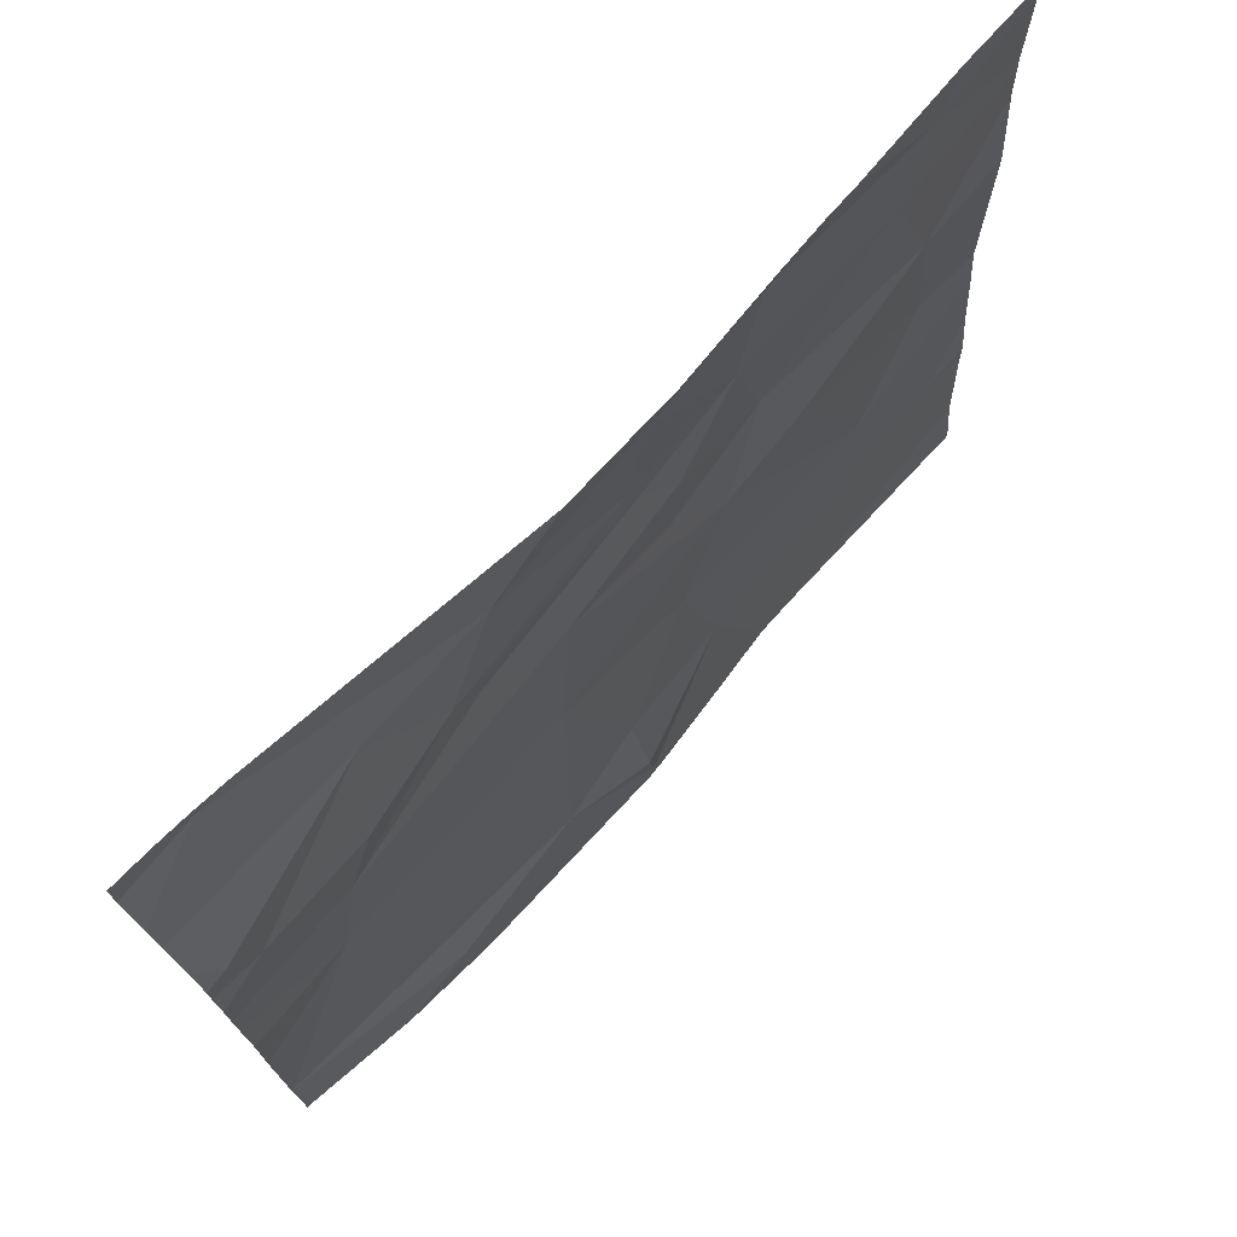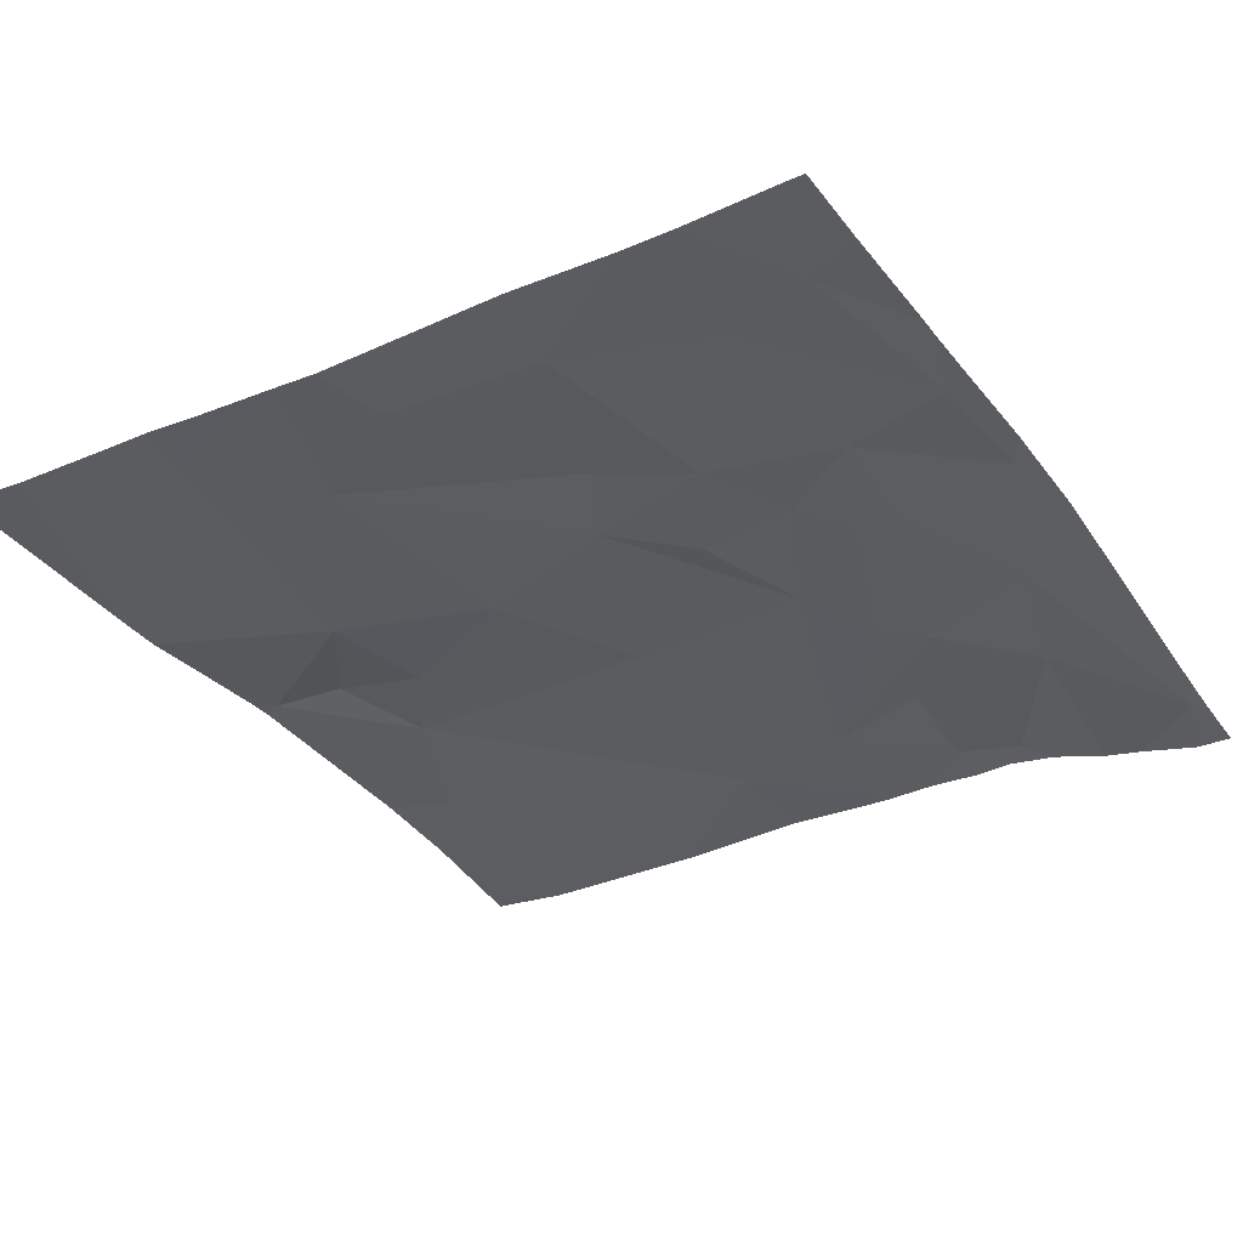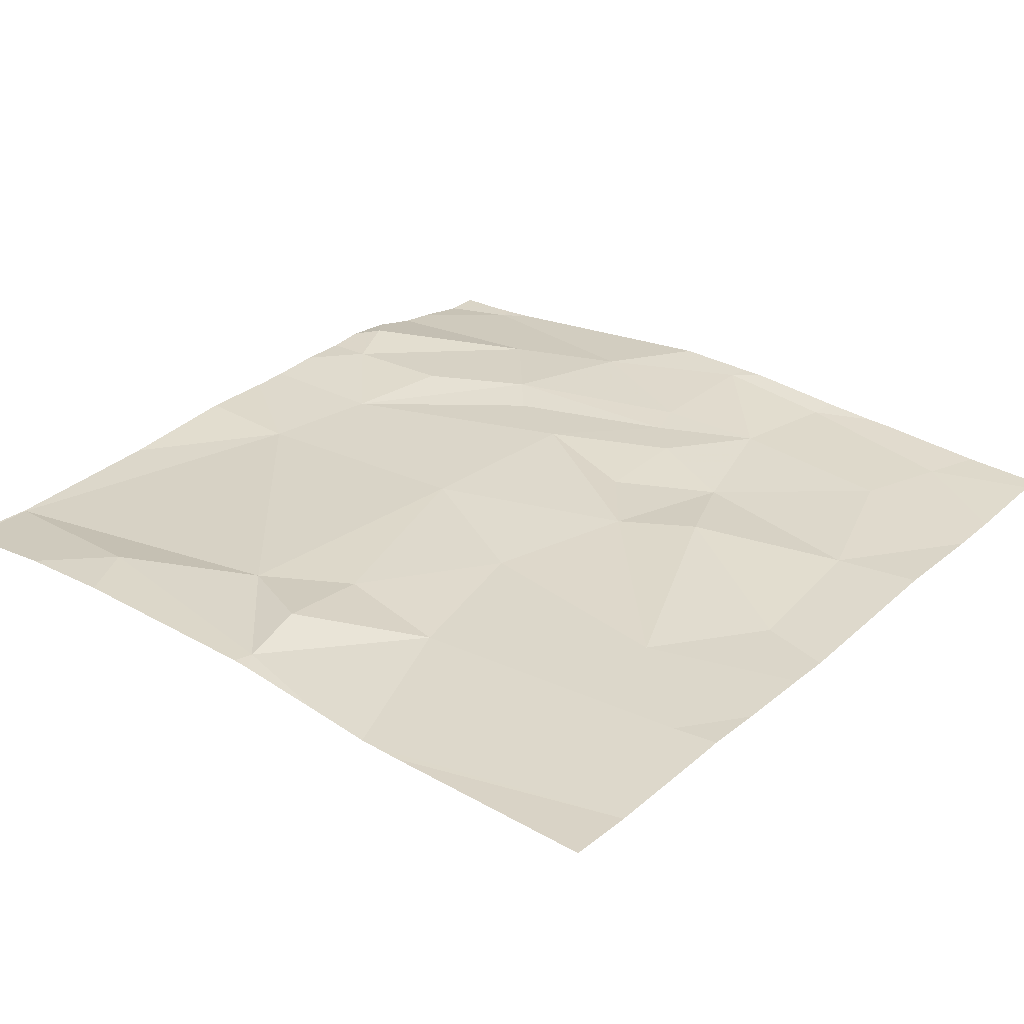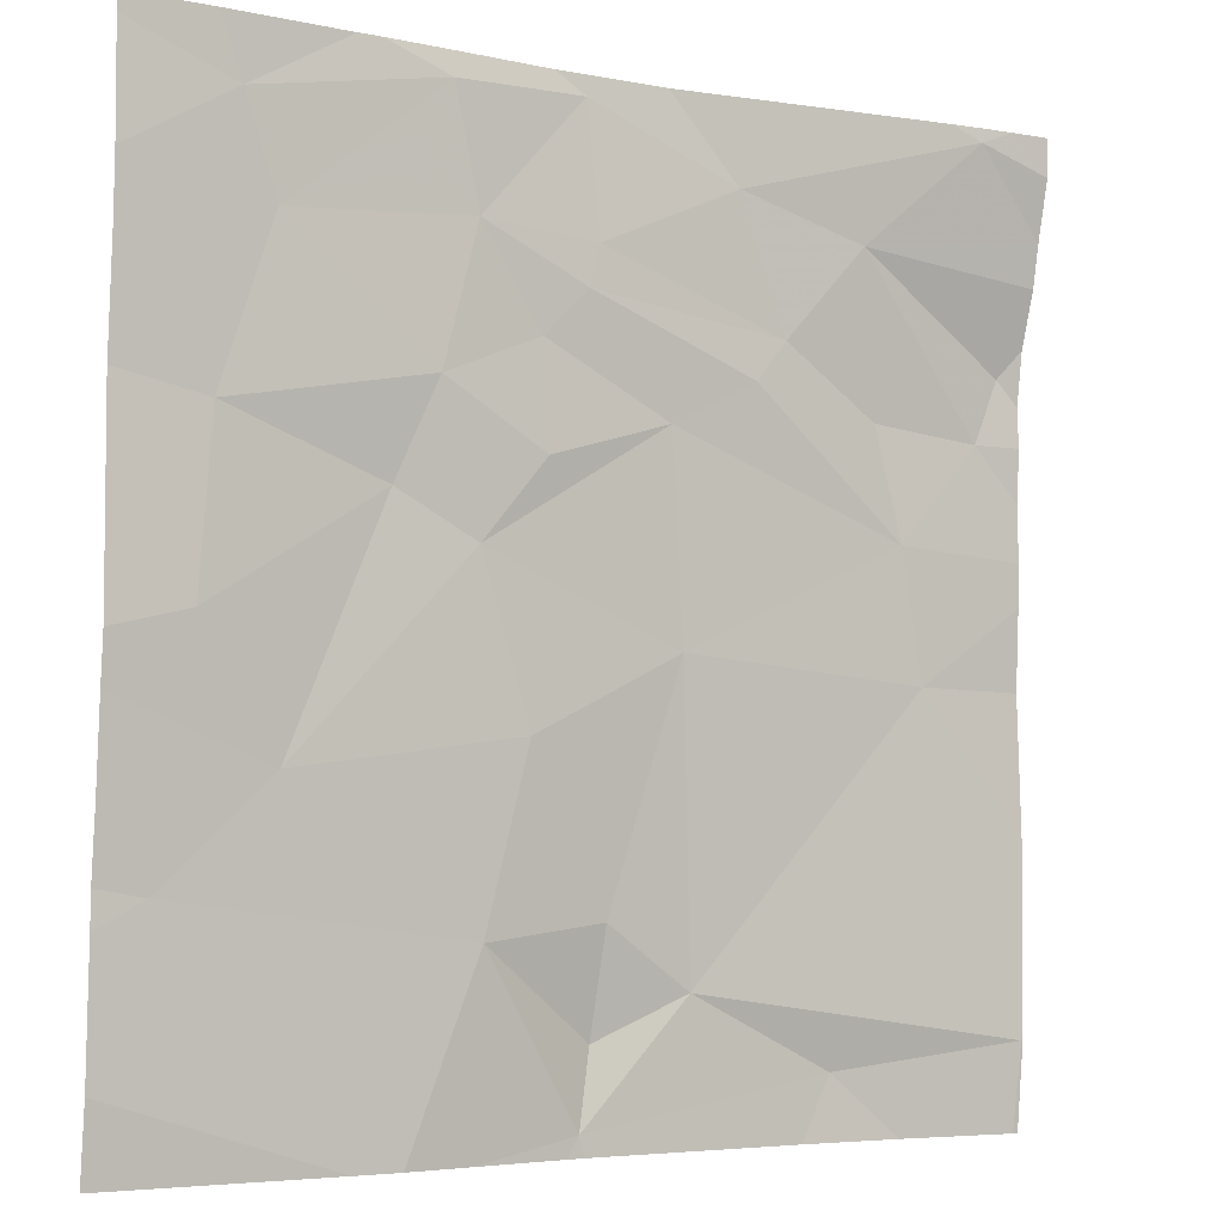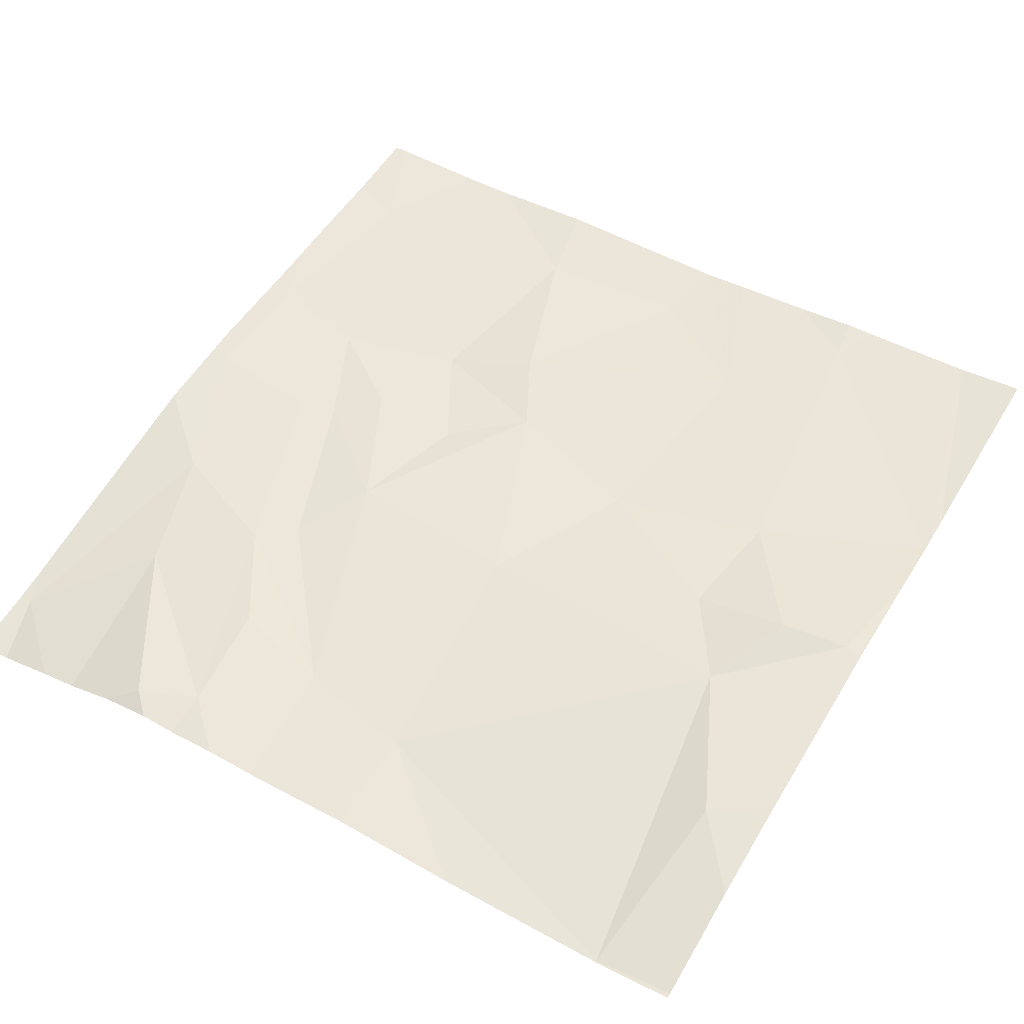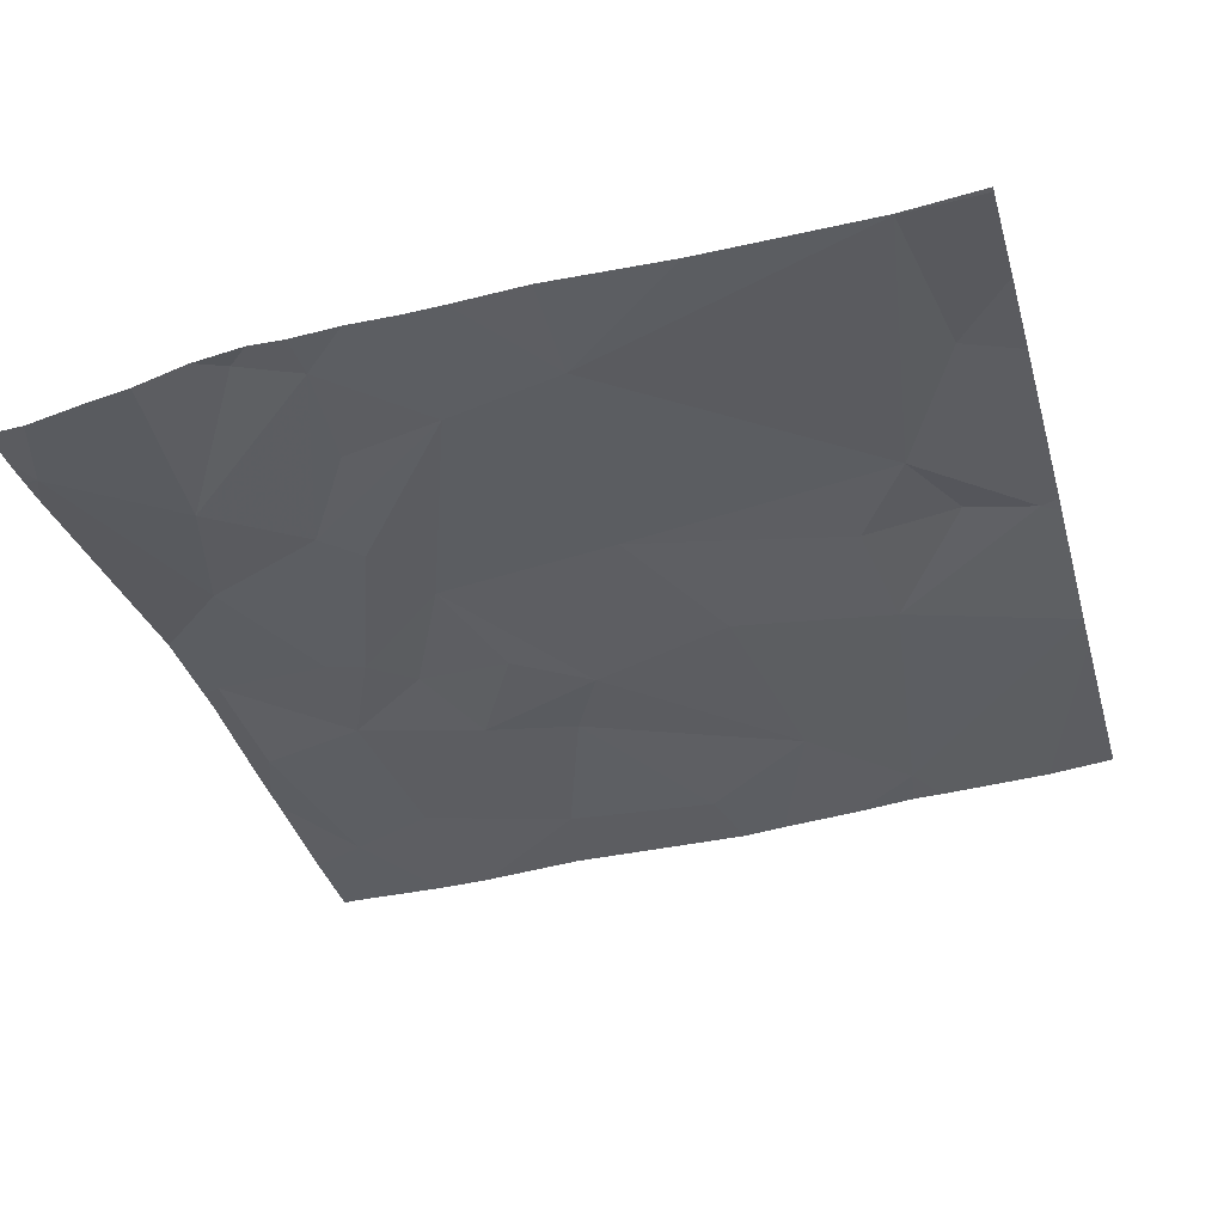
<metadata>
{"format":"obj","ext":"obj","renderer":"f3d","projection":"perspective","resolution":1024,"background":"white","views":[{"elev":74.3,"azim":-49.1,"up":"+Y"},{"elev":-33.8,"azim":122.0,"up":"+Z"},{"elev":33.4,"azim":39.5,"up":"+Z"},{"elev":-4.7,"azim":145.4,"up":"+Y"},{"elev":53.5,"azim":-59.3,"up":"+Z"},{"elev":-38.3,"azim":-74.5,"up":"+Z"}]}
</metadata>
<code>
v -69.38 255.4 483.3
v -69.38 255.8 483.3
v -69.38 255.7 483.3
v -69.38 256.8 483.3
v -71.29 255.1 483.2
v -70.47 256.9 483.3
v -70.51 255.8 483.3
v -70.37 255.4 483.3
v -70.56 255.2 483.3
v -70.28 256.9 483.3
v -71.14 256.9 483.2
v -70.33 255 483.3
v -70.36 255.2 483.3
v -70.87 255.1 483.3
v -71.05 255.8 483.3
v -70.11 255.3 483.3
v -69.71 255.6 483.3
v -69.48 255.4 483.3
v -69.83 256.9 483.3
v -70.3 255 483.3
v -70.34 255 483.3
v -70.19 255.7 483.3
v -71.03 255 483.3
v -71.12 256.9 483.2
v -71.24 256.4 483.2
v -69.38 256.6 483.3
v -69.38 255.4 483.3
v -71.19 256.3 483.2
v -69.38 256.5 483.3
v -69.38 255.1 483.3
v -71.13 256.8 483.2
v -70.32 256.6 483.2
v -70.73 256.4 483.2
v -70.62 256.7 483.2
v -71 256.1 483.2
v -70.94 256.3 483.3
v -70.08 256 483.3
v -70.48 256.3 483.3
v -70.29 256.5 483.2
v -70.89 256.6 483.2
v -70.66 256.3 483.2
v -70.21 256.2 483.3
v -70.2 256.4 483.3
v -70.29 256.8 483.3
v -70.01 256.8 483.2
v -69.61 256.7 483.3
v -69.99 256.3 483.3
v -69.91 256.1 483.3
v -69.68 256.6 483.3
v -70.81 255 483.3
v -69.57 256.2 483.3
v -70.07 256.6 483.3
v -69.54 255.9 483.3
v -71.28 255 483.3
v -69.92 255 483.3
v -69.96 255 483.3
v -71.29 255.1 483.2
v -71.29 255.1 483.2
v -71.29 255.2 483.2
v -71.06 256.9 483.2
v -71.29 255.5 483.2
v -71.29 256.4 483.2
v -71.29 256.5 483.2
v -71.29 256.2 483.2
v -71.29 256.3 483.2
v -71.29 256.8 483.1
v -71.29 256.7 483.2
v -71.29 256 483.2
v -71.29 256 483.2
v -71.29 255.8 483.3
v -71.29 256.6 483.2
v -69.38 256.6 483.3
v -69.38 256.3 483.3
v -69.38 256.1 483.3
v -69.38 255.6 483.3
v -70.1 255 483.3
v -69.86 255 483.3
v -71.28 255 483.3
v -71.29 255 483.3
v -69.38 255 483.3
v -69.87 256.9 483.3
v -69.57 256.9 483.2
v -70 256.9 483.3
v -70.23 256.9 483.3
v -69.38 256.9 483.3
v -69.4 256.9 483.3
v -71.2 256.9 483.2
v -71.29 256.9 483.1
f 74 53 2
f 82 46 4
f 54 57 78
f 8 7 9
f 8 9 13
f 12 13 9
f 14 5 54
f 9 14 12
f 15 5 9
f 5 14 9
f 16 8 13
f 21 14 50
f 59 15 61
f 18 17 16
f 18 16 56
f 12 16 13
f 56 12 76
f 77 30 55
f 81 45 19
f 8 16 22
f 30 18 55
f 19 46 82
f 73 51 53
f 76 12 20
f 72 46 26
f 33 32 34
f 28 35 36
f 28 25 62
f 7 37 38
f 28 36 33
f 32 33 39
f 36 35 33
f 25 28 40
f 38 41 35
f 41 33 35
f 35 28 64
f 33 41 39
f 40 28 33
f 37 42 38
f 7 38 35
f 15 35 68
f 39 38 43
f 39 41 38
f 63 40 71
f 4 46 72
f 34 40 33
f 32 44 34
f 31 40 34
f 35 15 7
f 8 22 7
f 6 44 10
f 15 9 7
f 40 31 67
f 60 34 6
f 7 22 37
f 45 46 19
f 48 47 37
f 49 51 29
f 52 47 49
f 2 17 3
f 82 4 86
f 46 49 26
f 49 46 45
f 47 48 51
f 47 51 49
f 52 49 45
f 11 31 24
f 55 18 56
f 73 53 74
f 44 45 83
f 44 32 52
f 43 38 42
f 32 39 52
f 52 39 43
f 42 47 43
f 52 45 44
f 48 53 51
f 17 53 48
f 56 16 12
f 48 37 17
f 47 42 37
f 37 22 17
f 16 17 22
f 43 47 52
f 3 18 75
f 57 5 58
f 10 44 84
f 3 17 18
f 58 5 59
f 50 14 23
f 59 5 15
f 61 15 70
f 62 25 63
f 2 53 17
f 23 14 54
f 63 25 40
f 64 28 65
f 26 49 29
f 29 51 73
f 65 28 62
f 6 34 44
f 66 31 87
f 20 12 21
f 67 31 66
f 27 18 1
f 68 35 64
f 21 12 14
f 69 15 68
f 1 18 30
f 70 15 69
f 24 31 60
f 71 40 67
f 60 31 34
f 54 5 57
f 75 18 27
f 78 57 79
f 80 30 77
f 83 45 81
f 84 44 83
f 86 4 85
f 87 31 11
f 88 66 87

</code>
